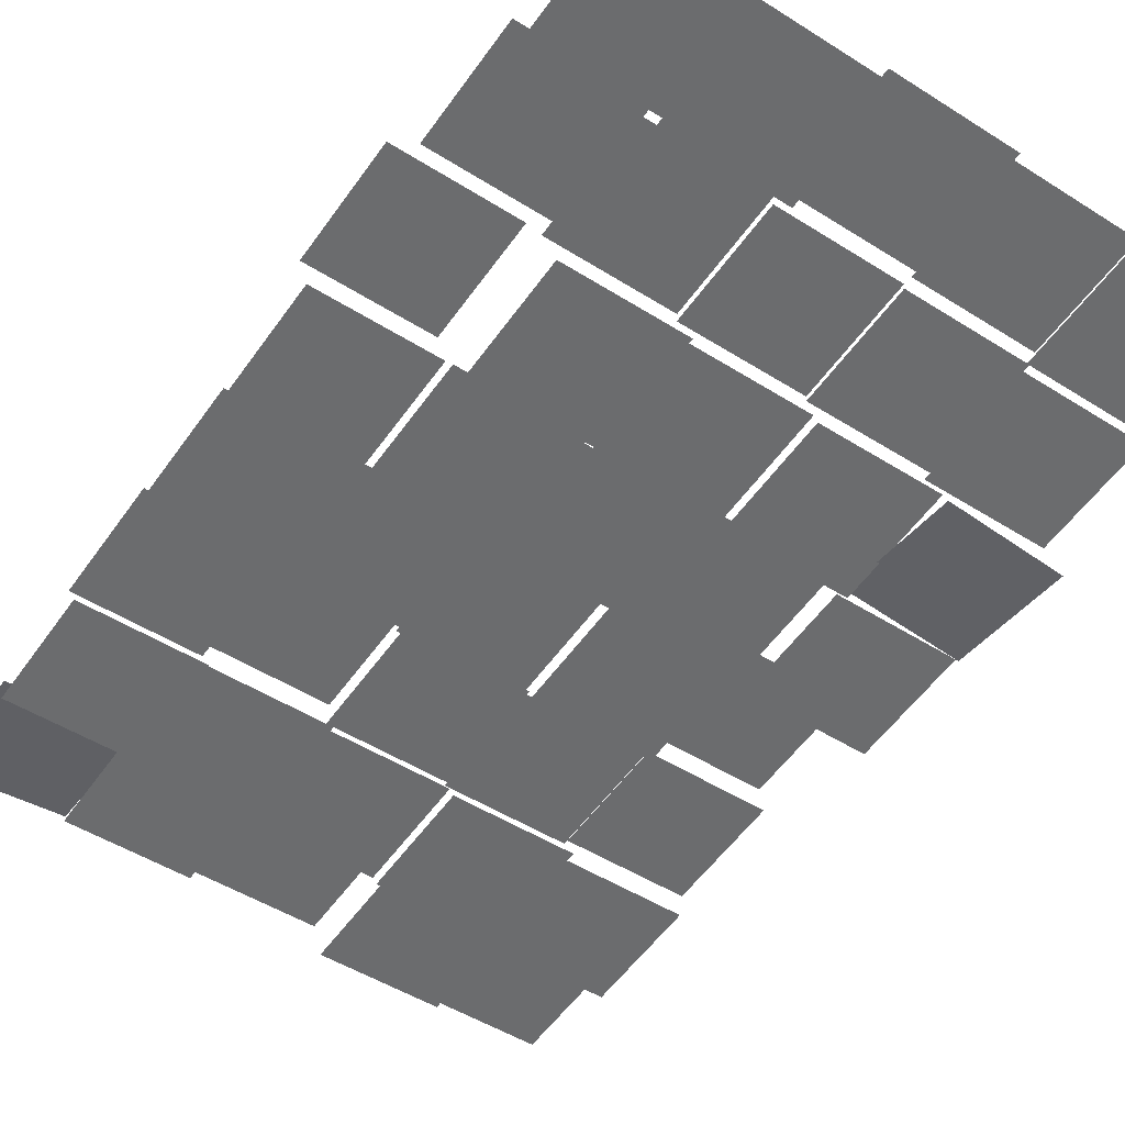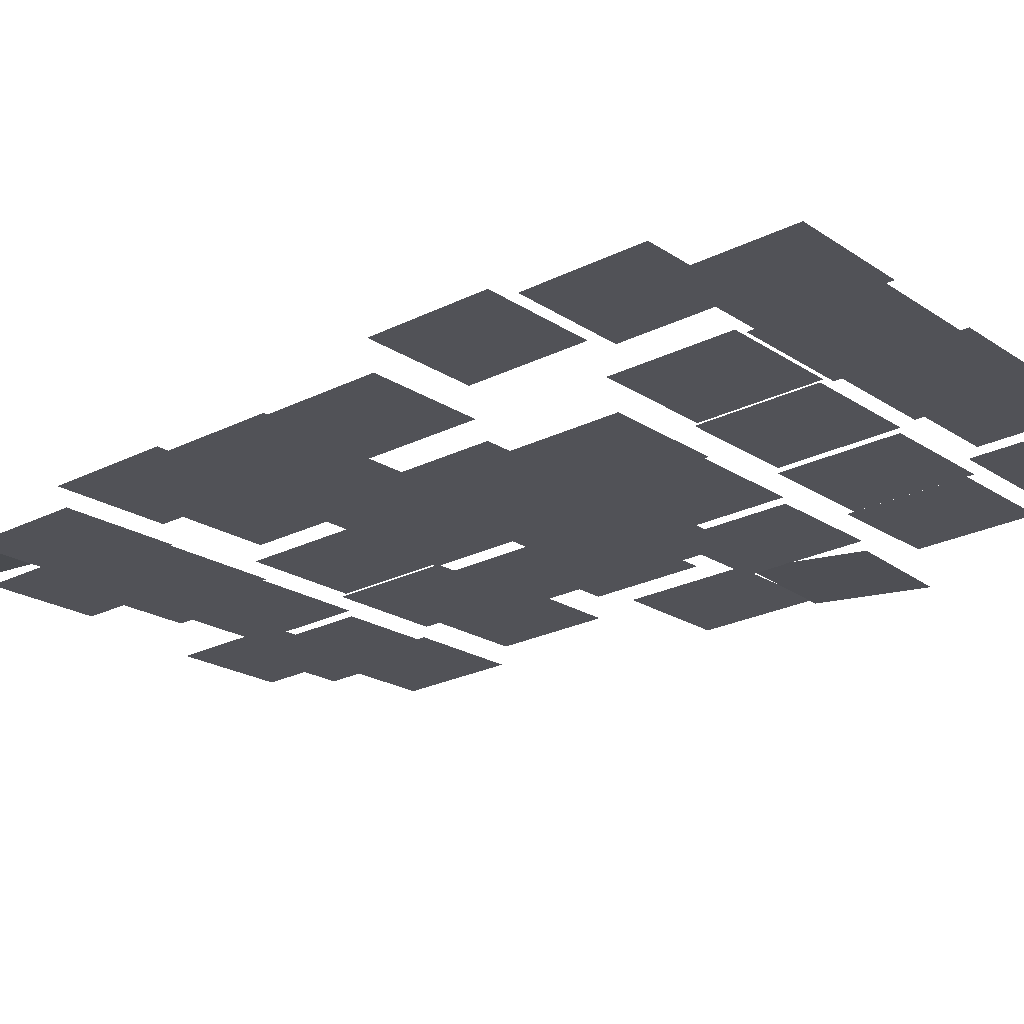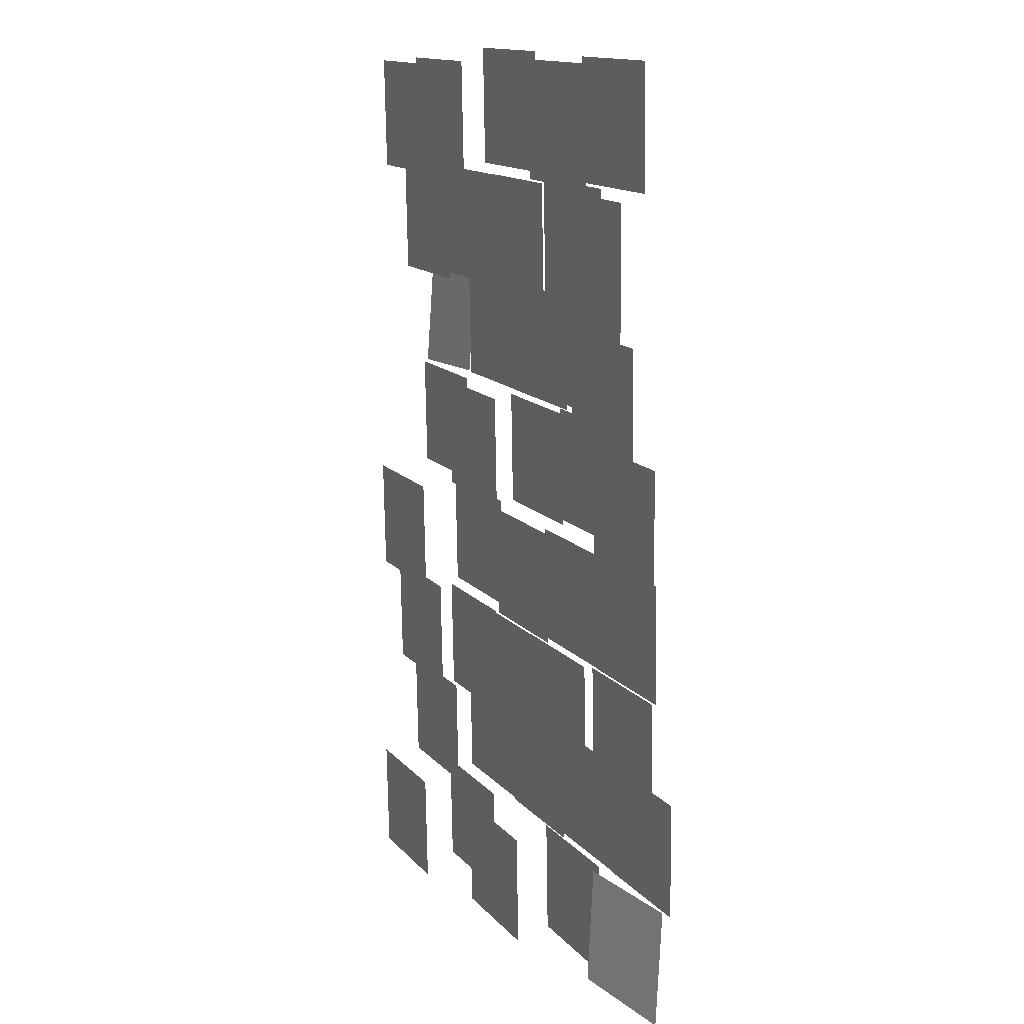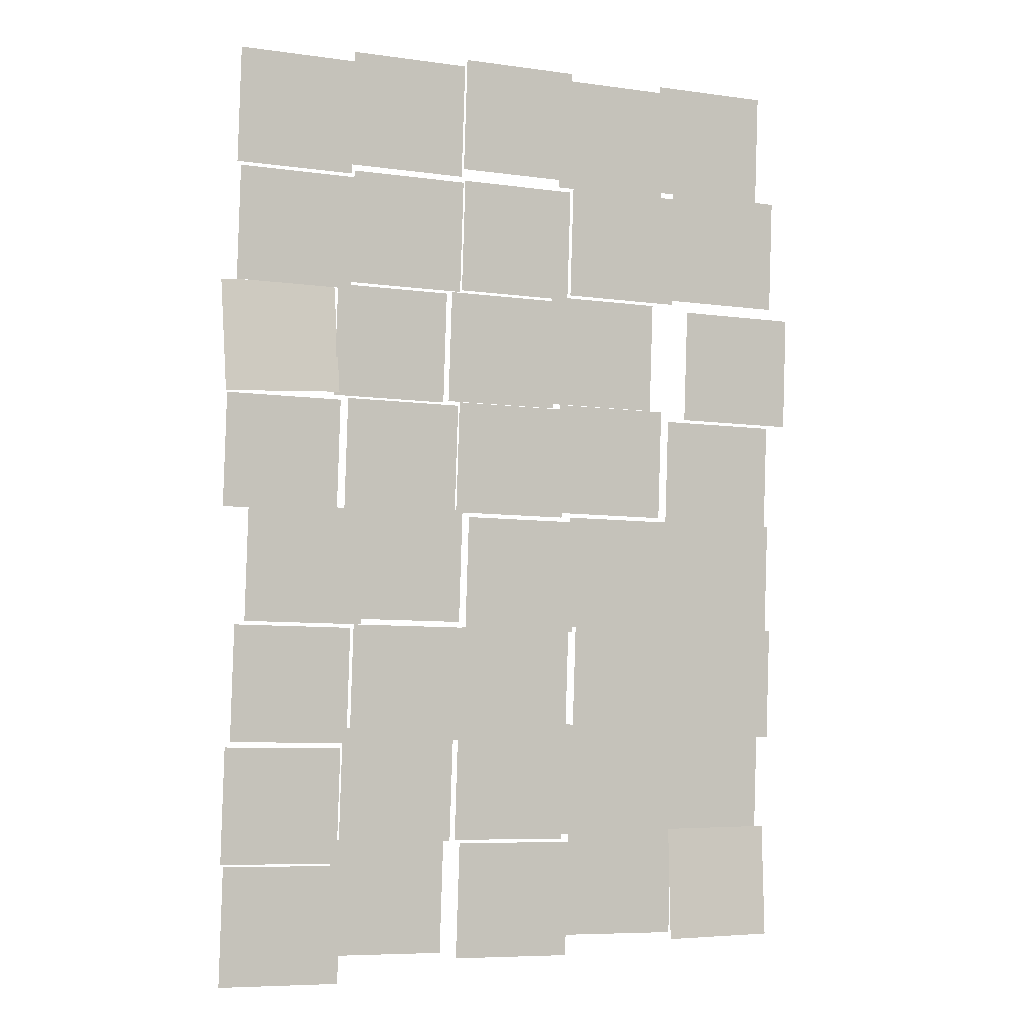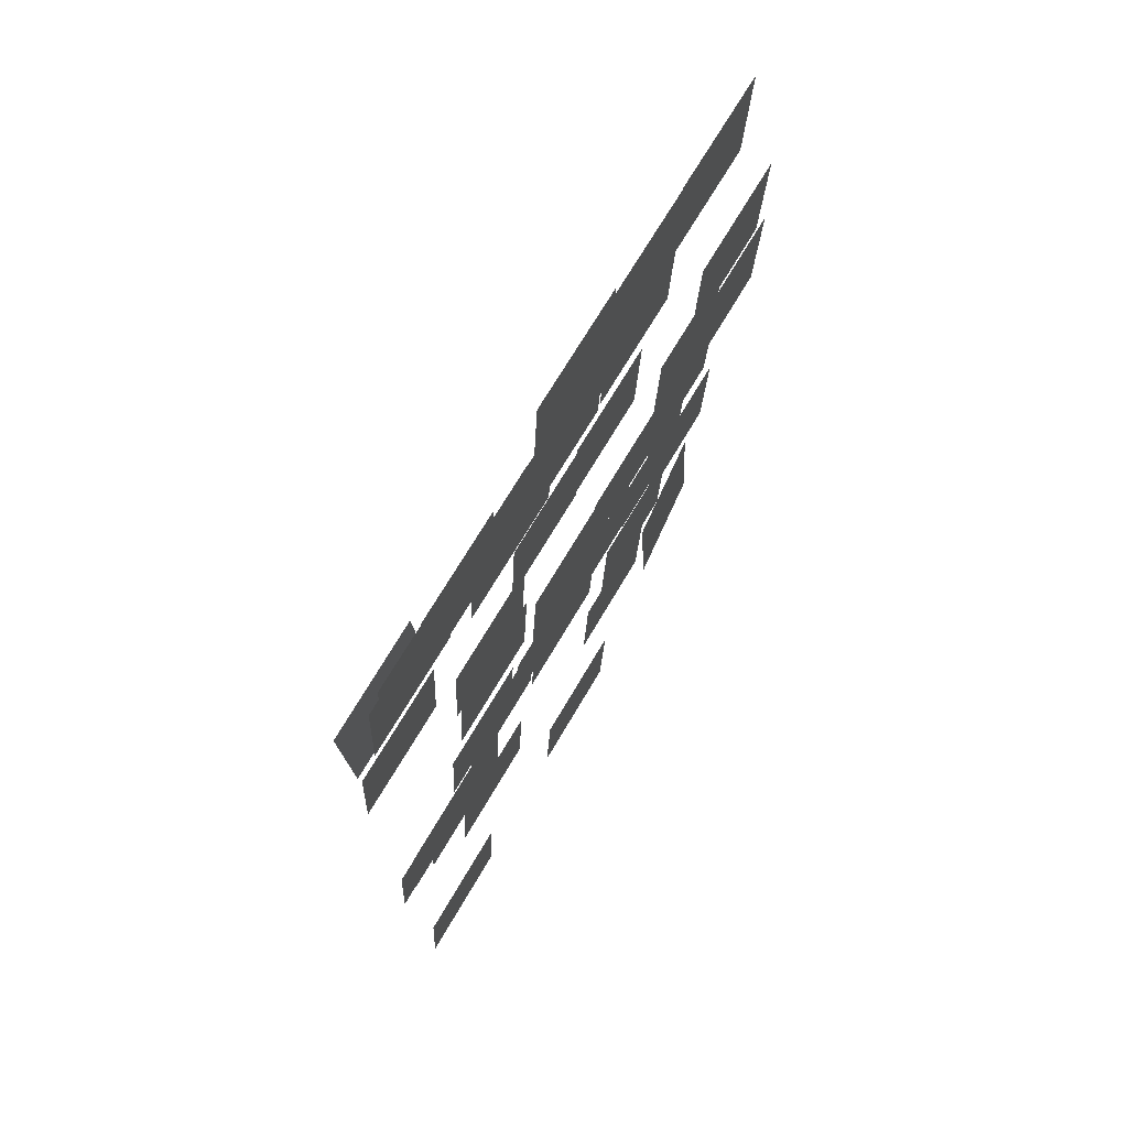
<metadata>
{"format":"obj","ext":"obj","renderer":"f3d","projection":"perspective","resolution":1024,"background":"white","views":[{"elev":-53.5,"azim":-36.2,"up":"+Y"},{"elev":-22.7,"azim":-52.7,"up":"+Y"},{"elev":12.8,"azim":-113.0,"up":"+Z"},{"elev":-4.2,"azim":161.0,"up":"+Z"},{"elev":70.0,"azim":122.6,"up":"+Z"}]}
</metadata>
<code>
o Grid.000
v -1.325 0.2231 -2.008
v -0.786 0.3024 -2.003
v -1.326 0.198 -1.48
v -0.7866 0.2774 -1.476
f 1 2 4 3
o Grid.002_Grid.004
v -0.7981 0.2456 -1.977
v -0.2536 0.2685 -1.965
v -0.8102 0.26 -1.449
v -0.2657 0.2829 -1.437
f 5 6 8 7
o Grid.003_Grid.006
v -0.2031 0.4023 -2.041
v 0.3414 0.4252 -2.029
v -0.2152 0.4167 -1.513
v 0.3292 0.4396 -1.501
f 9 10 12 11
o Grid.004_Grid.007
v 0.3762 0.2808 -2.02
v 0.9207 0.3038 -2.009
v 0.3641 0.2952 -1.493
v 0.9085 0.3181 -1.481
f 13 14 16 15
o Grid.005_Grid.008
v 0.9106 0.4513 -2.114
v 1.455 0.4743 -2.102
v 0.8985 0.4657 -1.586
v 1.443 0.4887 -1.574
f 17 18 20 19
o Grid.010_Grid.013
v -1.308 0.1487 -1.517
v -0.7633 0.1717 -1.505
v -1.32 0.1631 -0.9889
v -0.7754 0.1861 -0.977
f 21 22 24 23
o Grid.009_Grid.012
v -0.7842 0.1654 -1.507
v -0.2398 0.1884 -1.495
v -0.7963 0.1798 -0.9789
v -0.2519 0.2027 -0.967
f 25 26 28 27
o Grid.008_Grid.011
v -0.263 0.1889 -1.517
v 0.2815 0.2118 -1.505
v -0.2751 0.2032 -0.9897
v 0.2693 0.2262 -0.9778
f 29 30 32 31
o Grid.007_Grid.010
v 0.3025 0.1947 -1.512
v 0.8469 0.2176 -1.5
v 0.2904 0.2091 -0.984
v 0.8348 0.232 -0.9721
f 33 34 36 35
o Grid.006_Grid.009
v 0.8752 0.2852 -1.593
v 1.42 0.3082 -1.581
v 0.863 0.2996 -1.065
v 1.407 0.3226 -1.053
f 37 38 40 39
o Grid.015_Grid.018
v 0.8571 0.2205 0.6034
v 1.402 0.24 0.5863
v 0.8752 0.1766 1.129
v 1.42 0.1961 1.112
f 41 42 44 43
o Grid.014_Grid.017
v 0.3334 0.1792 0.5785
v 0.8778 0.2021 0.5904
v 0.3212 0.1936 1.106
v 0.8657 0.2165 1.118
f 45 46 48 47
o Grid.013_Grid.016
v -0.2321 0.1734 0.5728
v 0.3124 0.1963 0.5847
v -0.2442 0.1878 1.1
v 0.3002 0.2107 1.112
f 49 50 52 51
o Grid.012_Grid.015
v -0.7533 0.1499 0.5836
v -0.2089 0.1729 0.5955
v -0.7655 0.1643 1.111
v -0.221 0.1873 1.123
f 53 54 56 55
o Grid.011_Grid.014
v -1.369 0.3918 0.4997
v -0.8249 0.4147 0.5116
v -1.381 0.4062 1.027
v -0.837 0.4291 1.039
f 57 58 60 59
o Grid.025_Grid.028
v 0.8671 0.2211 0.03612
v 1.412 0.244 0.04802
v 0.855 0.2355 0.5638
v 1.399 0.2584 0.5757
f 61 62 64 63
o Grid.024_Grid.027
v 0.3121 0.2979 0.02099
v 0.8566 0.3209 0.03288
v 0.3 0.3123 0.5486
v 0.8444 0.3352 0.5605
f 65 66 68 67
o Grid.023_Grid.026
v -0.2636 0.2021 0.03582
v 0.2809 0.225 0.04772
v -0.2757 0.2164 0.5635
v 0.2687 0.2394 0.5754
f 69 70 72 71
o Grid.022_Grid.025
v -0.7848 0.1786 0.04665
v -0.2404 0.2016 0.05855
v -0.797 0.193 0.5743
v -0.2525 0.2159 0.5862
f 73 74 76 75
o Grid.021_Grid.024
v -1.322 0.2593 -0.0252
v -0.7773 0.2822 -0.0133
v -1.334 0.2737 0.5024
v -0.7894 0.2966 0.5143
f 77 78 80 79
o Grid.020_Grid.023
v -1.328 0.2461 -0.5202
v -0.7839 0.2691 -0.5083
v -1.34 0.2605 0.007422
v -0.796 0.2835 0.01932
f 81 82 84 83
o Grid.019_Grid.022
v -0.8048 0.2628 -0.5102
v -0.2604 0.2858 -0.4983
v -0.817 0.2772 0.01742
v -0.2725 0.3002 0.02932
f 85 86 88 87
o Grid.018_Grid.021
v -0.2836 0.2863 -0.5211
v 0.2609 0.3092 -0.5092
v -0.2957 0.3007 0.006592
v 0.2487 0.3236 0.01849
f 89 90 92 91
o Grid.017_Grid.020
v 0.2832 0.2791 -0.4775
v 0.8276 0.302 -0.4656
v 0.2711 0.2935 0.05015
v 0.8155 0.3164 0.06205
f 93 94 96 95
o Grid.016_Grid.019
v 0.8161 0.4814 -0.4961
v 1.361 0.5044 -0.4842
v 0.804 0.4958 0.03156
v 1.348 0.5188 0.04346
f 97 98 100 99
o Grid.030_Grid.033
v 0.8553 0.378 -1.038
v 1.4 0.401 -1.026
v 0.8432 0.3924 -0.5105
v 1.388 0.4154 -0.4986
f 101 102 104 103
o Grid.029_Grid.032
v 0.2819 0.3045 -1.033
v 0.8264 0.3275 -1.021
v 0.2698 0.3189 -0.5053
v 0.8142 0.3419 -0.4934
f 105 106 108 107
o Grid.028_Grid.031
v -0.2436 0.2999 -1.04
v 0.3009 0.3229 -1.028
v -0.2557 0.3143 -0.512
v 0.2887 0.3373 -0.5001
f 109 110 112 111
o Grid.027_Grid.030
v -0.8061 0.3318 -1.01
v -0.2617 0.3547 -0.9985
v -0.8183 0.3461 -0.4828
v -0.2738 0.3691 -0.4709
f 113 114 116 115
o Grid.026_Grid.029
v -1.328 0.2586 -1.038
v -0.7838 0.2815 -1.026
v -1.34 0.273 -0.5102
v -0.796 0.2959 -0.4983
f 117 118 120 119
o Grid.035_Grid.038
v -1.288 0.4134 1.08
v -0.7436 0.4364 1.092
v -1.3 0.4278 1.608
v -0.7558 0.4508 1.62
f 121 122 124 123
o Grid.034_Grid.037
v -0.8192 0.2794 1.102
v -0.2747 0.3024 1.113
v -0.8313 0.2938 1.629
v -0.2869 0.3168 1.641
f 125 126 128 127
o Grid.033_Grid.036
v -0.2577 0.3041 1.09
v 0.2867 0.3271 1.102
v -0.2699 0.3185 1.617
v 0.2746 0.3415 1.629
f 129 131 132 130
o Grid.032_Grid.035
v 0.2901 0.3087 1.096
v 0.8346 0.3317 1.108
v 0.278 0.3231 1.624
v 0.8224 0.3461 1.636
f 133 134 136 135
o Grid.031_Grid.034
v 0.8346 0.3302 1.076
v 1.379 0.3532 1.088
v 0.8225 0.3446 1.604
v 1.367 0.3676 1.616
f 137 138 140 139
o Grid.040_Grid.043
v 0.8572 0.4318 1.599
v 1.402 0.4548 1.611
v 0.8451 0.4462 2.127
v 1.39 0.4692 2.139
v 0.8572 0.4318 1.599
v 1.402 0.4548 1.611
v 0.8451 0.4462 2.127
v 1.39 0.4692 2.139
v 0.8572 0.4318 1.599
v 1.402 0.4548 1.611
v 0.8451 0.4462 2.127
v 1.39 0.4692 2.139
f 141 143 144 142
f 145 147 148 146
f 149 150 152 151
o Grid.039_Grid.042
v 0.3298 0.4554 1.619
v 0.8742 0.4783 1.631
v 0.3176 0.4698 2.146
v 0.8621 0.4927 2.158
f 153 154 156 155
o Grid.038_Grid.041
v -0.2554 0.3407 1.668
v 0.2891 0.3636 1.68
v -0.2675 0.355 2.196
v 0.2769 0.378 2.207
f 157 158 160 159
o Grid.037_Grid.040
v -0.7456 0.3219 1.62
v -0.2011 0.3448 1.632
v -0.7577 0.3363 2.148
v -0.2133 0.3592 2.16
f 161 162 164 163
o Grid.036_Grid.039
v -1.269 0.3043 1.637
v -0.7242 0.3273 1.649
v -1.281 0.3187 2.165
v -0.7364 0.3417 2.177
f 165 166 168 167
o Grid.001
v -0.258 0.3041 1.09
v 0.2865 0.3271 1.102
v -0.2701 0.3185 1.617
v 0.2743 0.3415 1.629
f 169 171 172 170

</code>
